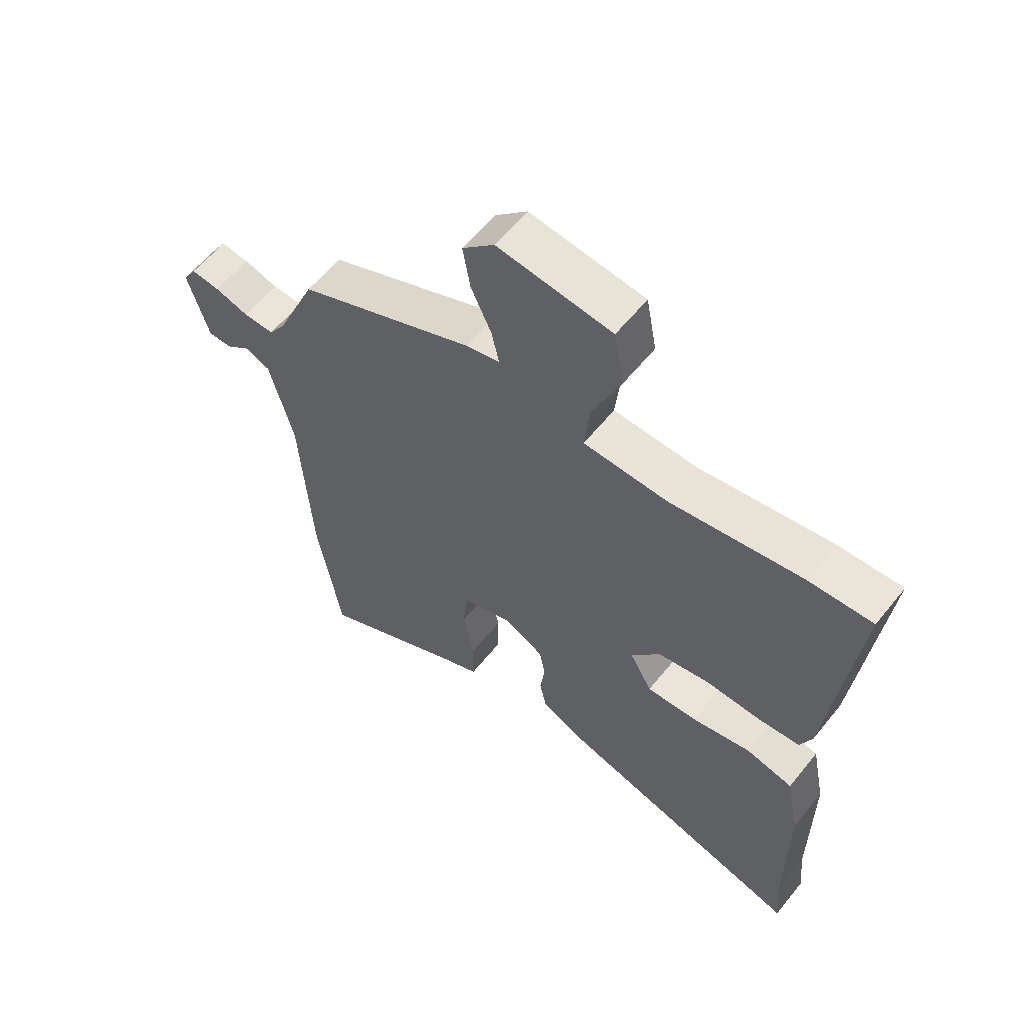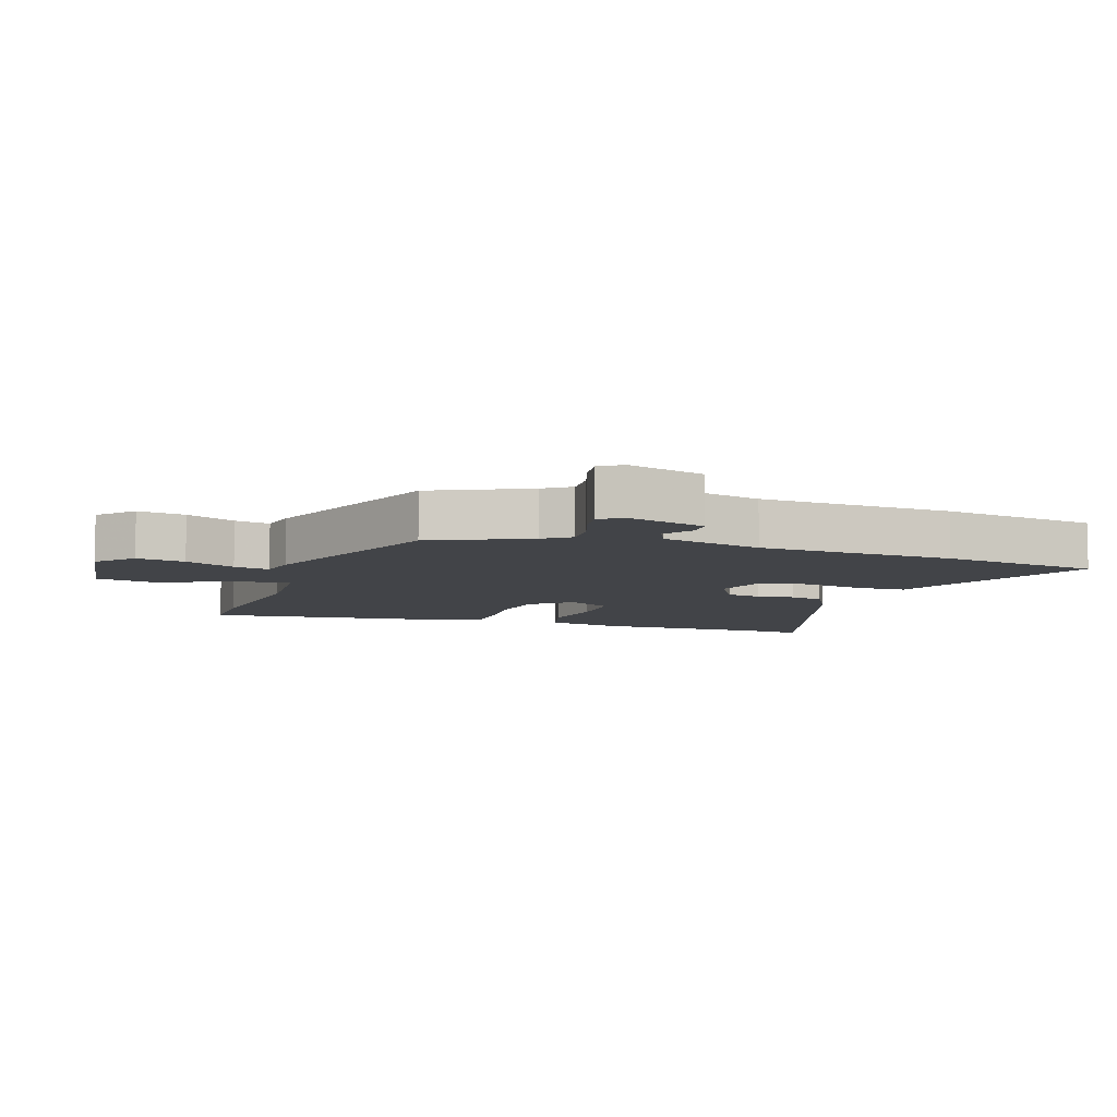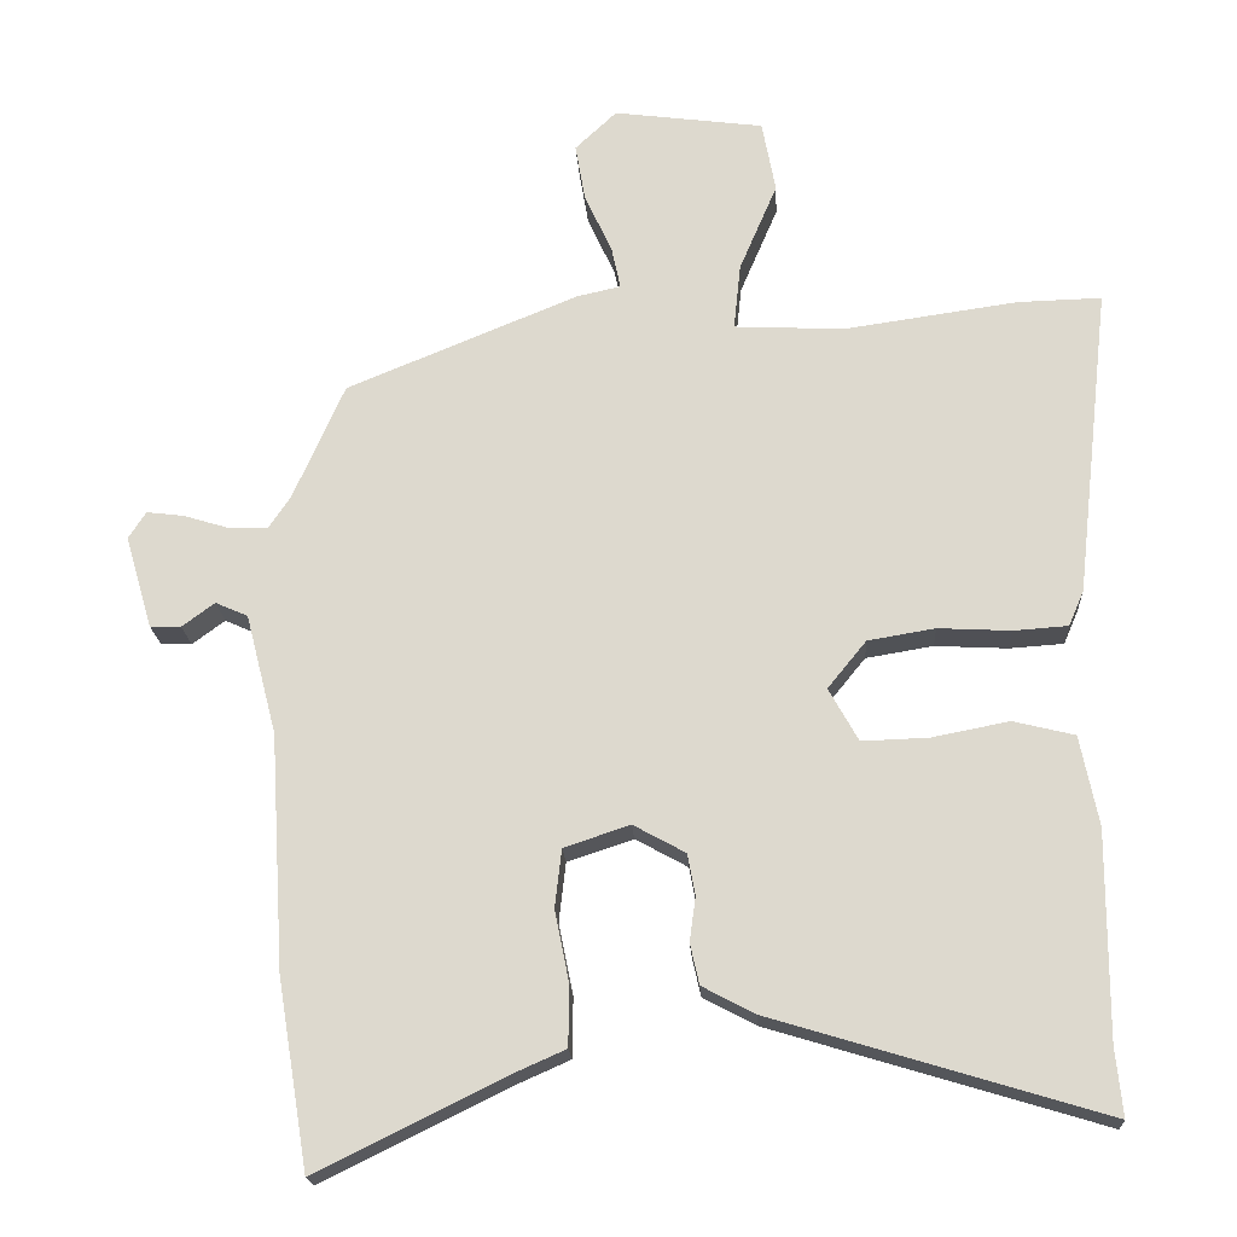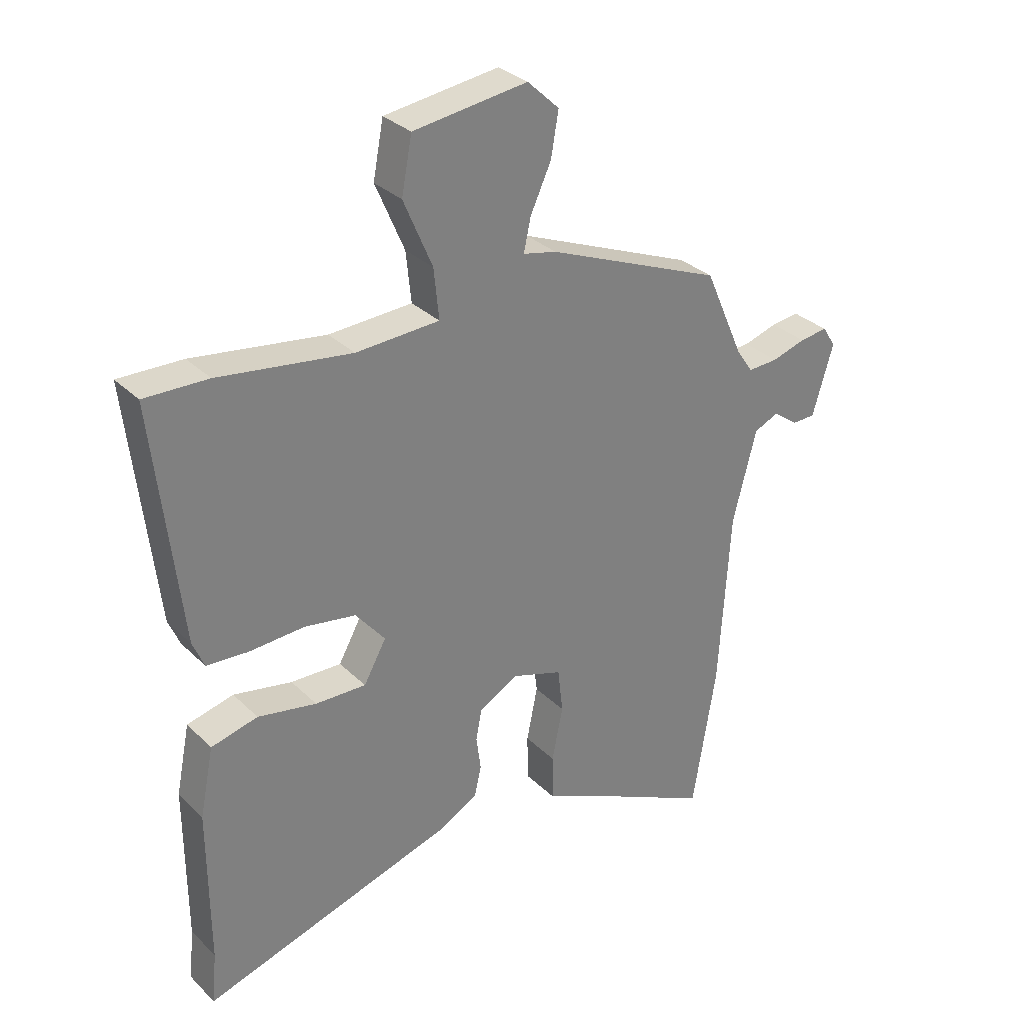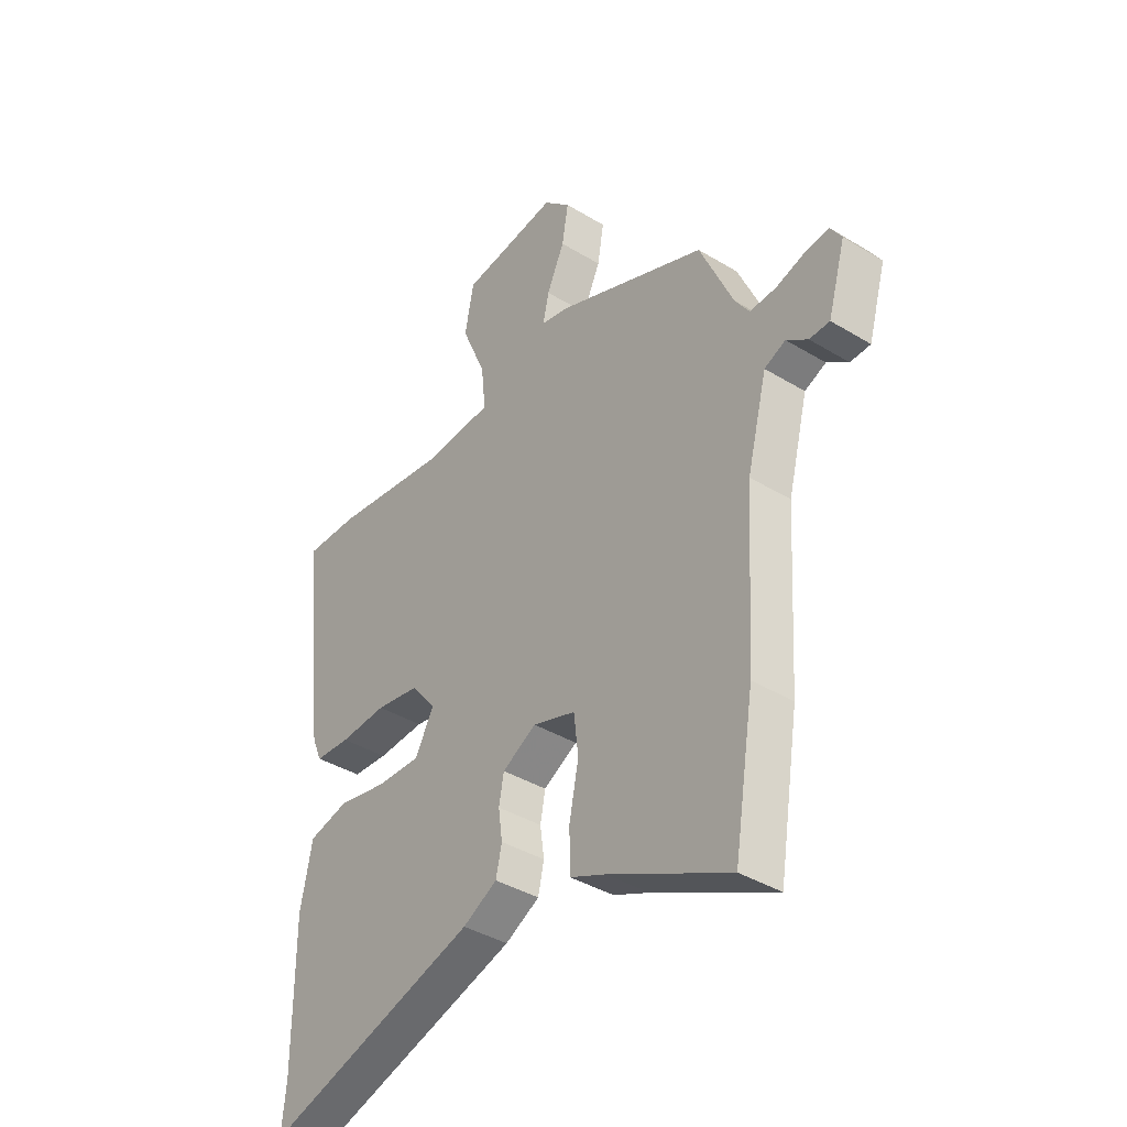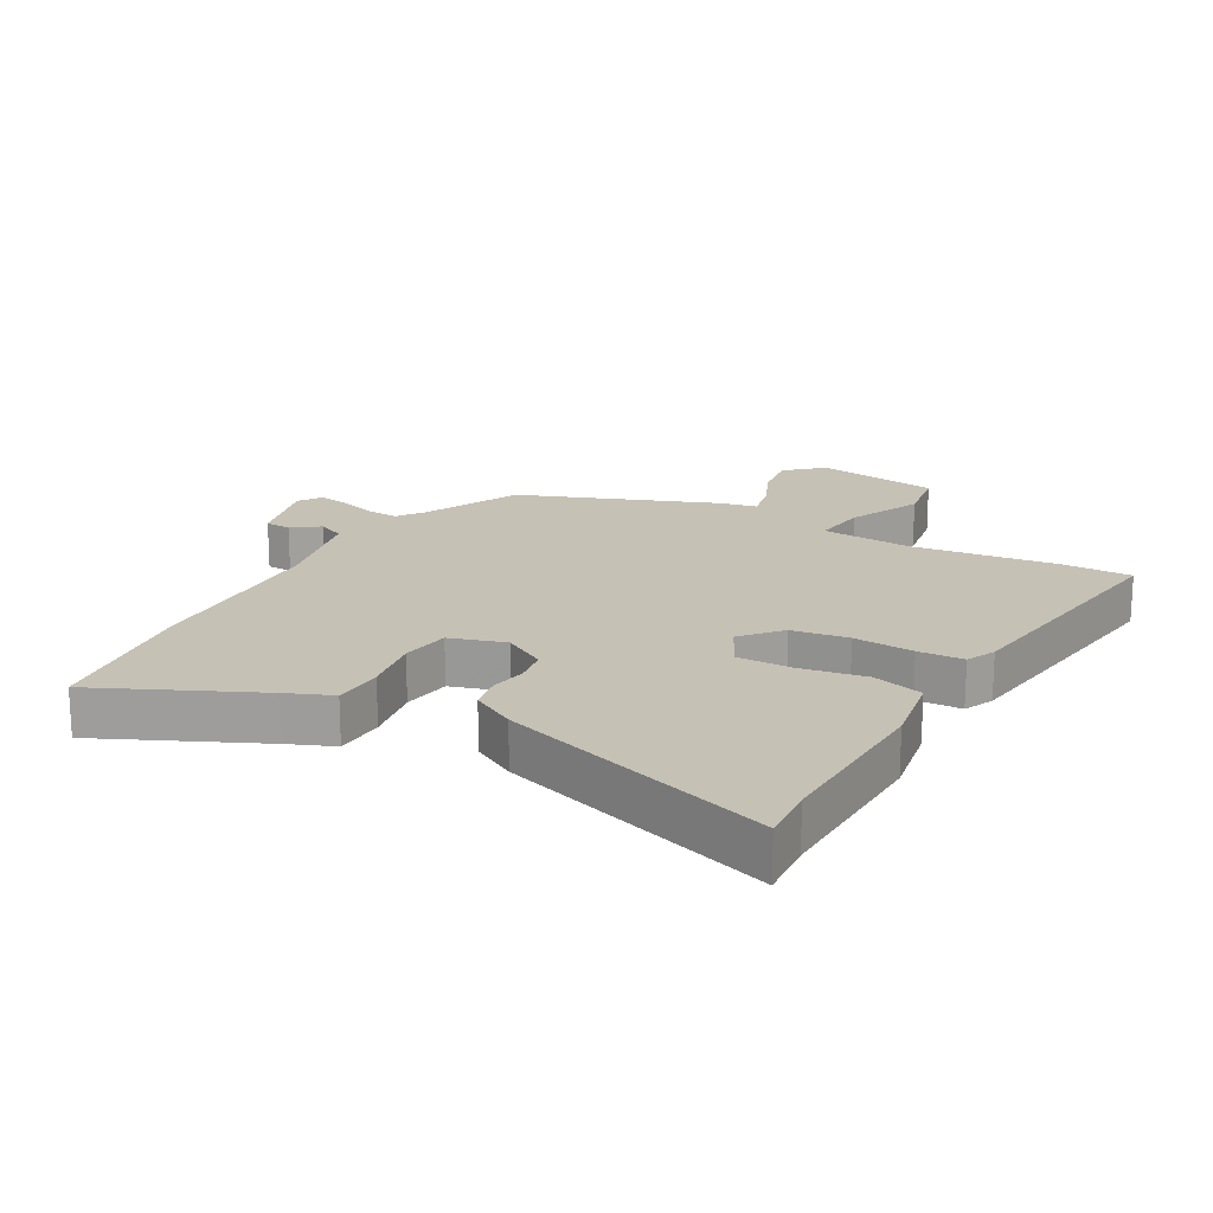
<metadata>
{"format":"obj","ext":"obj","renderer":"f3d","projection":"perspective","resolution":1024,"background":"white","views":[{"elev":59.1,"azim":-141.5,"up":"+Z"},{"elev":-7.8,"azim":72.3,"up":"+Y"},{"elev":-19.4,"azim":-176.8,"up":"+Z"},{"elev":31.3,"azim":-36.6,"up":"+Z"},{"elev":-39.1,"azim":52.7,"up":"+Z"},{"elev":18.7,"azim":-149.3,"up":"+Y"}]}
</metadata>
<code>
v -0.508 0.07 -0.582
v -0.499 0.07 -0.492
v -0.5 0.07 -0.22
v -0.476 0.07 -0.101
v -0.395 0.07 -0.081
v -0.293 0.07 -0.101
v -0.205 0.07 -0.104
v -0.166 0.07 -0.034
v -0.217 0.07 0.029
v -0.306 0.07 0.044
v -0.402 0.07 0.039
v -0.474 0.07 0.044
v -0.494 0.07 0.091
v -0.54 0.07 0.501
v -0.43 0.07 0.498
v -0.2 0.07 0.465
v -0.055 0.07 0.472
v -0.064 0.07 0.559
v -0.114 0.07 0.676
v -0.096 0.07 0.771
v 0.102 0.07 0.797
v 0.157 0.07 0.745
v 0.144 0.07 0.669
v 0.108 0.07 0.591
v 0.096 0.07 0.535
v 0.154 0.07 0.522
v 0.46 0.07 0.396
v 0.528 0.07 0.242
v 0.557 0.07 0.199
v 0.61 0.07 0.201
v 0.669 0.07 0.219
v 0.718 0.07 0.225
v 0.741 0.07 0.189
v 0.705 0.07 0.066
v 0.664 0.07 0.065
v 0.621 0.07 0.097
v 0.578 0.07 0.078
v 0.537 0.07 -0.081
v 0.518 0.07 -0.391
v 0.477 0.07 -0.642
v 0.232 0.07 -0.521
v 0.16 0.07 -0.489
v 0.159 0.07 -0.409
v 0.178 0.07 -0.315
v 0.169 0.07 -0.237
v 0.082 0.07 -0.208
v 0.013 0.07 -0.246
v 0.003 0.07 -0.3
v 0.011 0.07 -0.359
v -0.001 0.07 -0.413
v -0.071 0.07 -0.45
v -0.508 0 -0.582
v -0.499 0 -0.492
v -0.5 0 -0.22
v -0.476 0 -0.101
v -0.395 0 -0.081
v -0.293 0 -0.101
v -0.205 0 -0.104
v -0.166 0 -0.034
v -0.217 0 0.029
v -0.306 0 0.044
v -0.402 0 0.039
v -0.474 0 0.044
v -0.494 0 0.091
v -0.54 0 0.501
v -0.43 0 0.498
v -0.2 0 0.465
v -0.055 0 0.472
v -0.064 0 0.559
v -0.114 0 0.676
v -0.096 0 0.771
v 0.102 0 0.797
v 0.157 0 0.745
v 0.144 0 0.669
v 0.108 0 0.591
v 0.096 0 0.535
v 0.154 0 0.522
v 0.46 0 0.396
v 0.528 0 0.242
v 0.557 0 0.199
v 0.61 0 0.201
v 0.669 0 0.219
v 0.718 0 0.225
v 0.741 0 0.189
v 0.705 0 0.066
v 0.664 0 0.065
v 0.621 0 0.097
v 0.578 0 0.078
v 0.537 0 -0.081
v 0.518 0 -0.391
v 0.477 0 -0.642
v 0.232 0 -0.521
v 0.16 0 -0.489
v 0.159 0 -0.409
v 0.178 0 -0.315
v 0.169 0 -0.237
v 0.082 0 -0.208
v 0.013 0 -0.246
v 0.003 0 -0.3
v 0.011 0 -0.359
v -0.001 0 -0.413
v -0.071 0 -0.45
f 48 49 50 51
f 47 48 51 1
f 41 42 43 44
f 41 44 45
f 38 39 40 41
f 37 38 41 45
f 33 34 35 36
f 33 36 37
f 30 31 32 33
f 29 30 33 37
f 28 29 37 45
f 25 26 27 28
f 21 22 23 24
f 21 24 25
f 18 19 20 21
f 17 18 21 25
f 13 14 15 16
f 13 16 17
f 10 11 12 13
f 9 10 13 17
f 8 9 17 25
f 3 4 5 6
f 2 3 6 7
f 47 1 2 7
f 46 47 7 8
f 28 45 46
f 8 25 28 46
f 102 101 100 99
f 52 102 99 98
f 95 94 93 92
f 96 95 92
f 92 91 90 89
f 96 92 89 88
f 87 86 85 84
f 88 87 84
f 84 83 82 81
f 88 84 81 80
f 96 88 80 79
f 79 78 77 76
f 75 74 73 72
f 76 75 72
f 72 71 70 69
f 76 72 69 68
f 67 66 65 64
f 68 67 64
f 64 63 62 61
f 68 64 61 60
f 76 68 60 59
f 57 56 55 54
f 58 57 54 53
f 58 53 52 98
f 59 58 98 97
f 97 96 79
f 97 79 76 59
f 1 52 53 2
f 2 53 54 3
f 3 54 55 4
f 4 55 56 5
f 5 56 57 6
f 6 57 58 7
f 7 58 59 8
f 8 59 60 9
f 9 60 61 10
f 10 61 62 11
f 11 62 63 12
f 12 63 64 13
f 13 64 65 14
f 14 65 66 15
f 15 66 67 16
f 16 67 68 17
f 17 68 69 18
f 18 69 70 19
f 19 70 71 20
f 20 71 72 21
f 21 72 73 22
f 22 73 74 23
f 23 74 75 24
f 24 75 76 25
f 25 76 77 26
f 26 77 78 27
f 27 78 79 28
f 28 79 80 29
f 29 80 81 30
f 30 81 82 31
f 31 82 83 32
f 32 83 84 33
f 33 84 85 34
f 34 85 86 35
f 35 86 87 36
f 36 87 88 37
f 37 88 89 38
f 38 89 90 39
f 39 90 91 40
f 40 91 92 41
f 41 92 93 42
f 42 93 94 43
f 43 94 95 44
f 44 95 96 45
f 45 96 97 46
f 46 97 98 47
f 47 98 99 48
f 48 99 100 49
f 49 100 101 50
f 50 101 102 51
f 51 102 52 1

</code>
